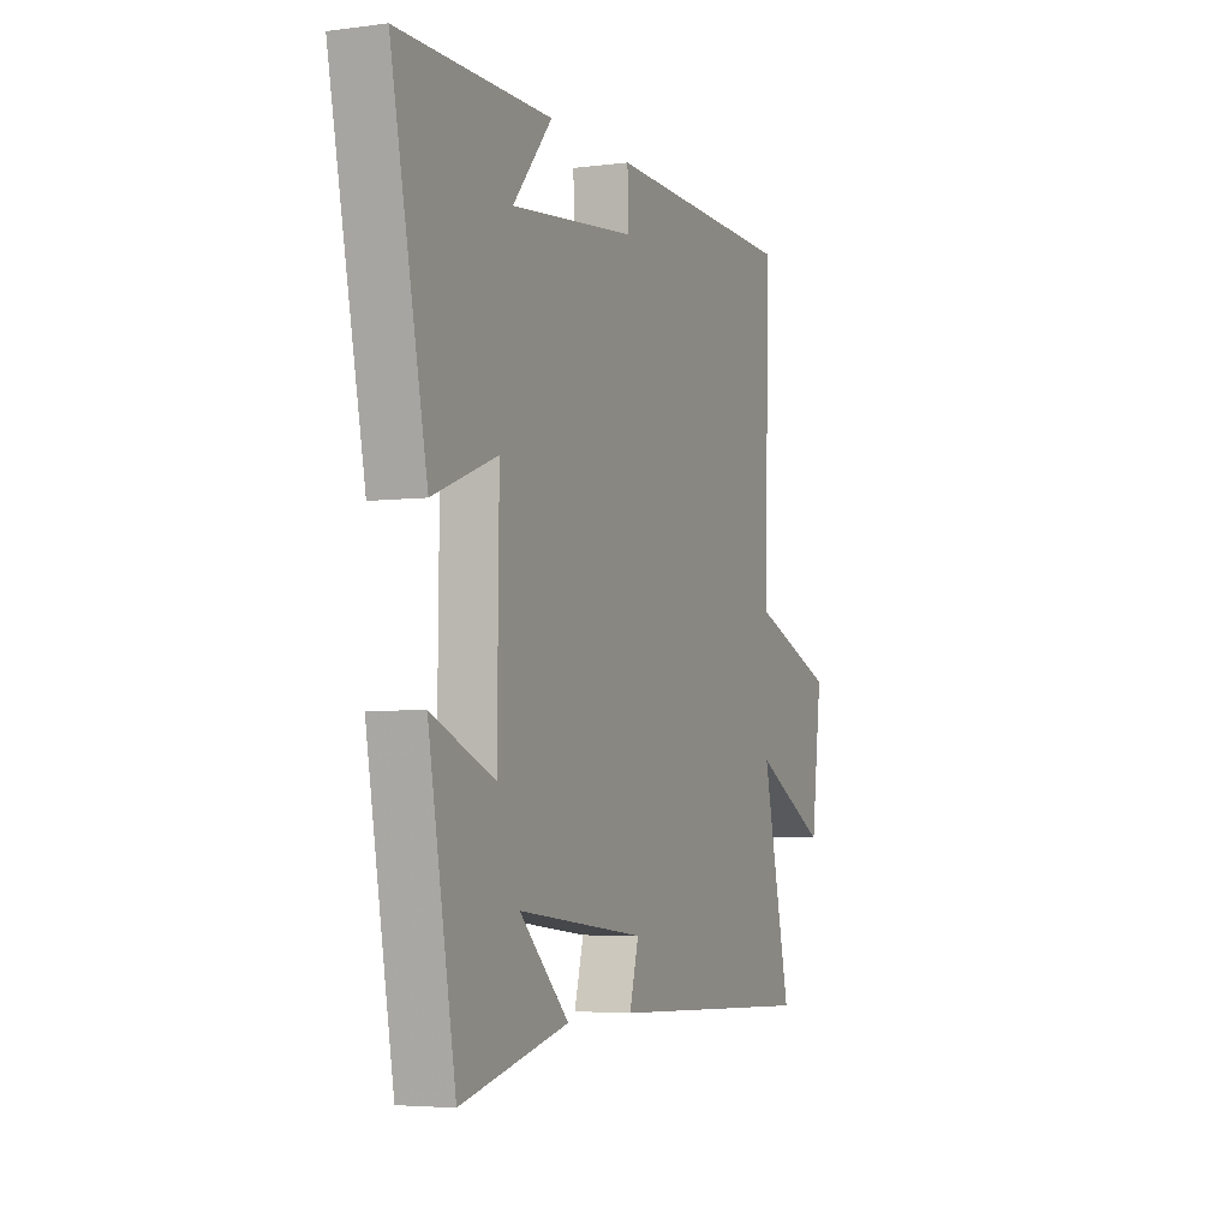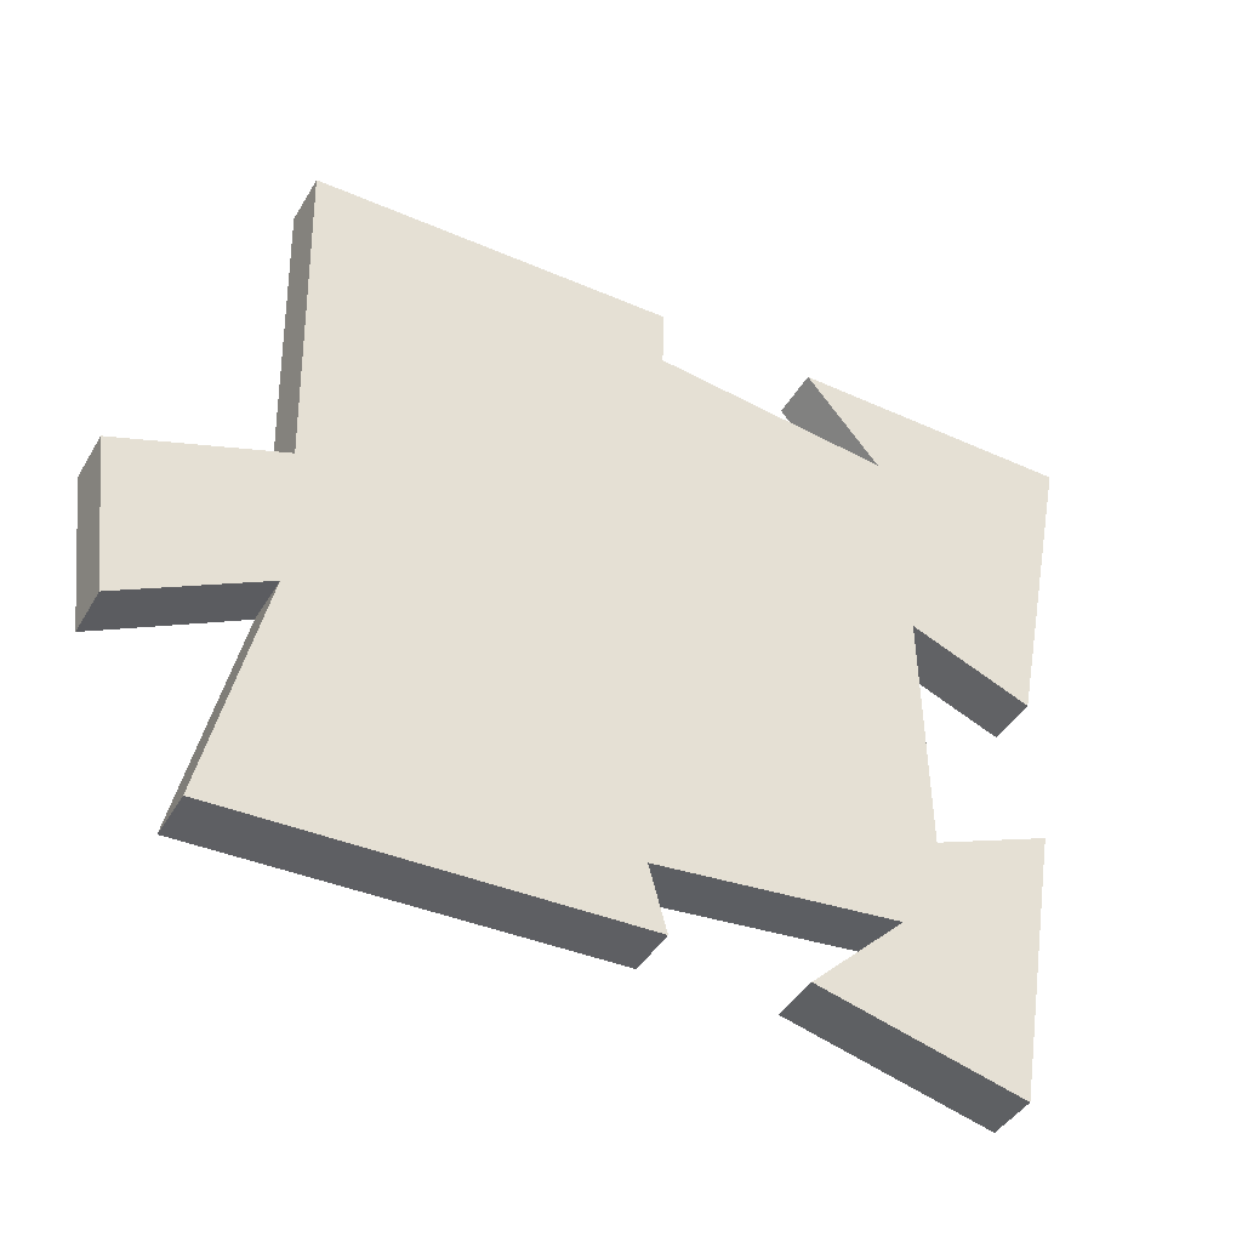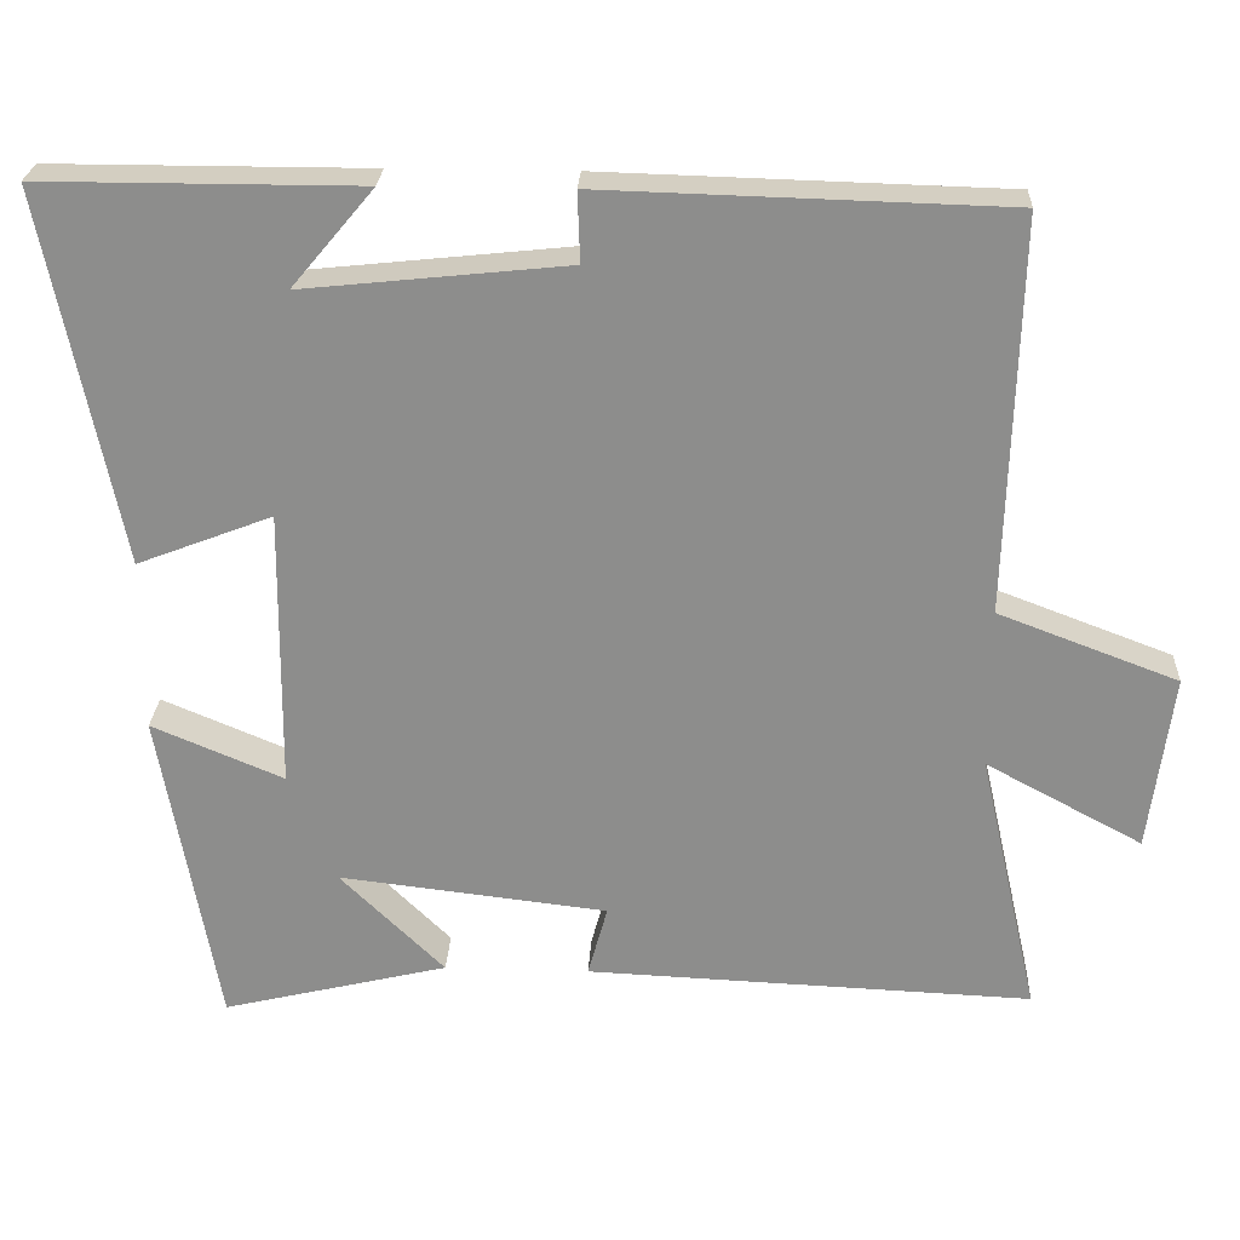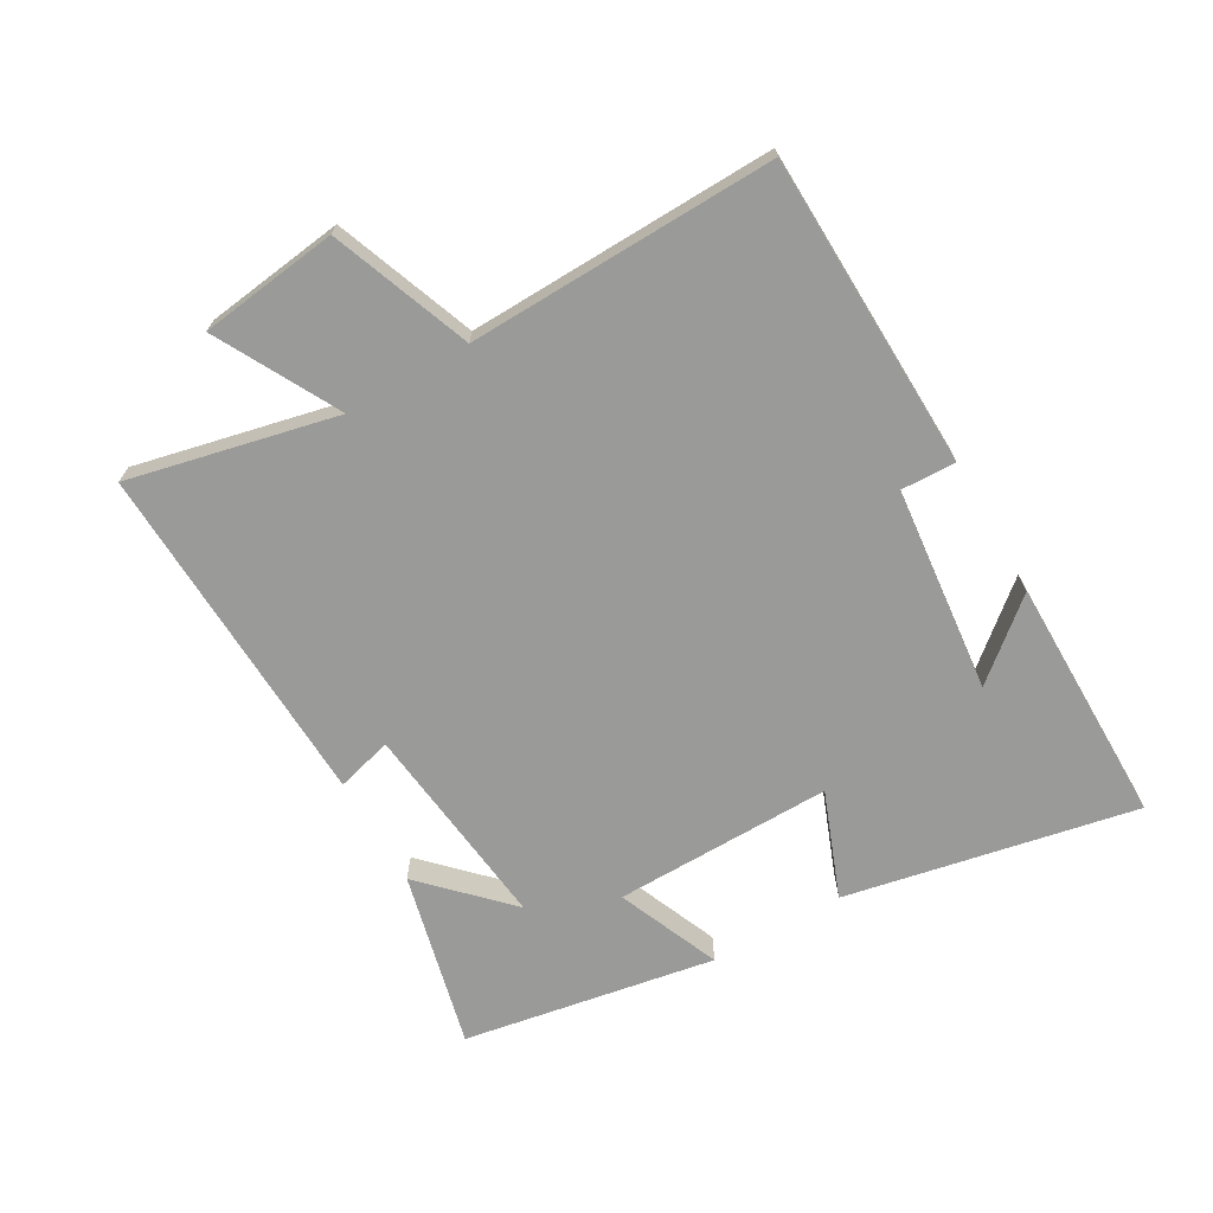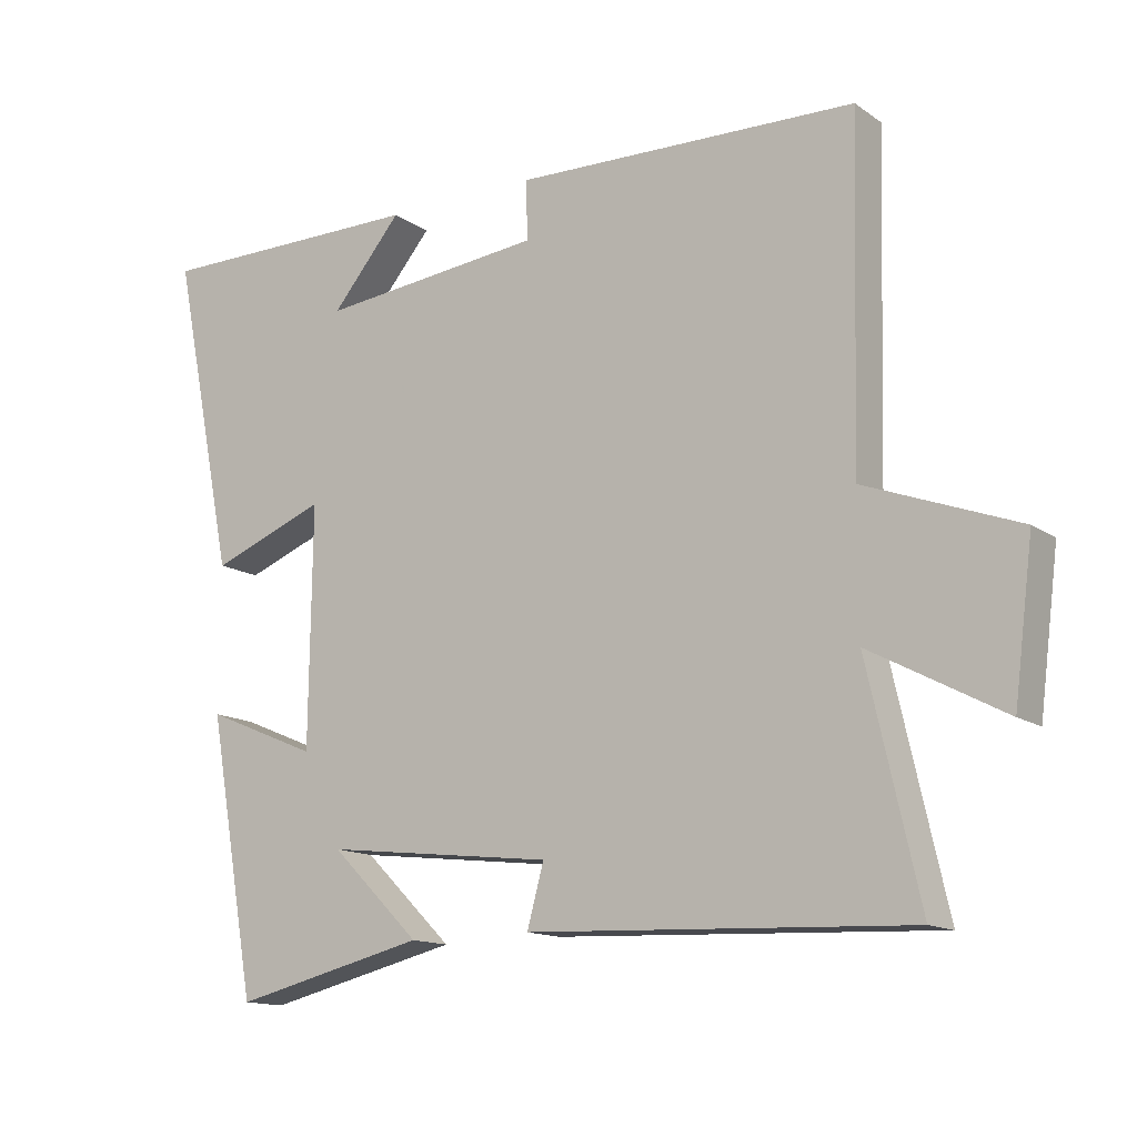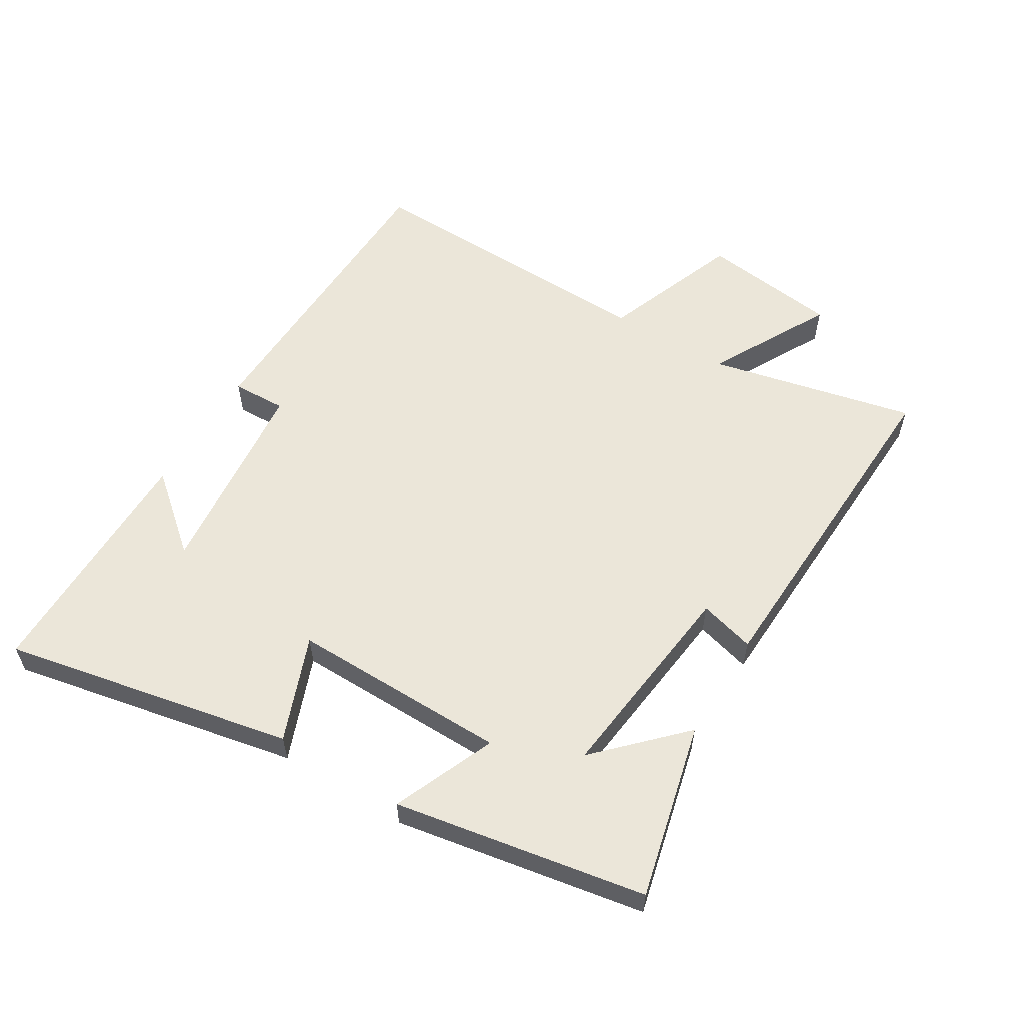
<metadata>
{"format":"obj","ext":"obj","renderer":"f3d","projection":"perspective","resolution":1024,"background":"white","views":[{"elev":-4.5,"azim":112.8,"up":"+Z"},{"elev":-42.9,"azim":-28.5,"up":"+Z"},{"elev":25.2,"azim":-177.2,"up":"+Z"},{"elev":-69.2,"azim":-60.1,"up":"+Y"},{"elev":-13.9,"azim":-145.8,"up":"+Z"},{"elev":57.4,"azim":121.3,"up":"+Y"}]}
</metadata>
<code>
v -0.574 0.07 -0.523
v -0.5 0.07 -0.196
v -0.692 0.07 -0.299
v -0.72 0.07 -0.081
v -0.5 0.07 0.002
v -0.513 0.07 0.486
v -0.019 0.07 0.5
v -0.022 0.07 0.414
v 0.302 0.07 0.38
v 0.201 0.07 0.5
v 0.592 0.07 0.5
v 0.5 0.07 0.042
v 0.334 0.07 0.106
v 0.338 0.07 -0.238
v 0.5 0.07 -0.17
v 0.43 0.07 -0.567
v 0.152 0.07 -0.5
v 0.28 0.07 -0.374
v -0.05 0.07 -0.412
v -0.026 0.07 -0.5
v -0.574 0 -0.523
v -0.5 0 -0.196
v -0.692 0 -0.299
v -0.72 0 -0.081
v -0.5 0 0.002
v -0.513 0 0.486
v -0.019 0 0.5
v -0.022 0 0.414
v 0.302 0 0.38
v 0.201 0 0.5
v 0.592 0 0.5
v 0.5 0 0.042
v 0.334 0 0.106
v 0.338 0 -0.238
v 0.5 0 -0.17
v 0.43 0 -0.567
v 0.152 0 -0.5
v 0.28 0 -0.374
v -0.05 0 -0.412
v -0.026 0 -0.5
f 19 20 1 2
f 18 19 2
f 15 16 17 18
f 14 15 18
f 13 14 18 2
f 11 12 13
f 11 13 2
f 9 10 11
f 9 11 2 3
f 8 9 3
f 5 6 7 8
f 5 8 3
f 3 4 5
f 22 21 40 39
f 22 39 38
f 38 37 36 35
f 38 35 34
f 22 38 34 33
f 33 32 31
f 22 33 31
f 31 30 29
f 23 22 31 29
f 23 29 28
f 28 27 26 25
f 23 28 25
f 25 24 23
f 1 21 22 2
f 2 22 23 3
f 3 23 24 4
f 4 24 25 5
f 5 25 26 6
f 6 26 27 7
f 7 27 28 8
f 8 28 29 9
f 9 29 30 10
f 10 30 31 11
f 11 31 32 12
f 12 32 33 13
f 13 33 34 14
f 14 34 35 15
f 15 35 36 16
f 16 36 37 17
f 17 37 38 18
f 18 38 39 19
f 19 39 40 20
f 20 40 21 1

</code>
